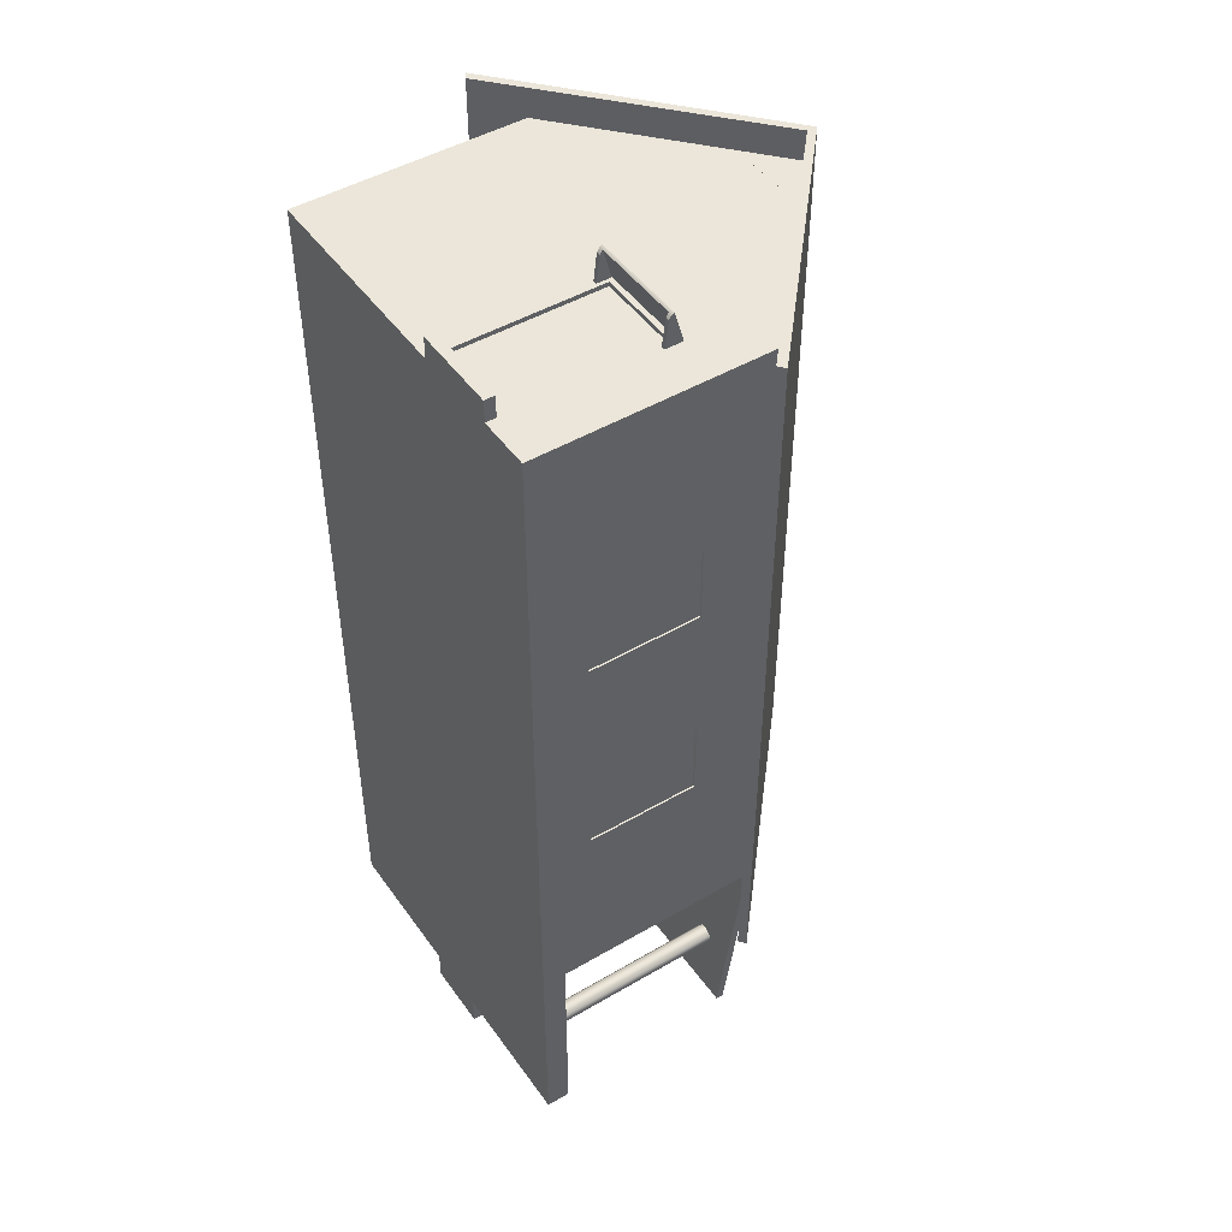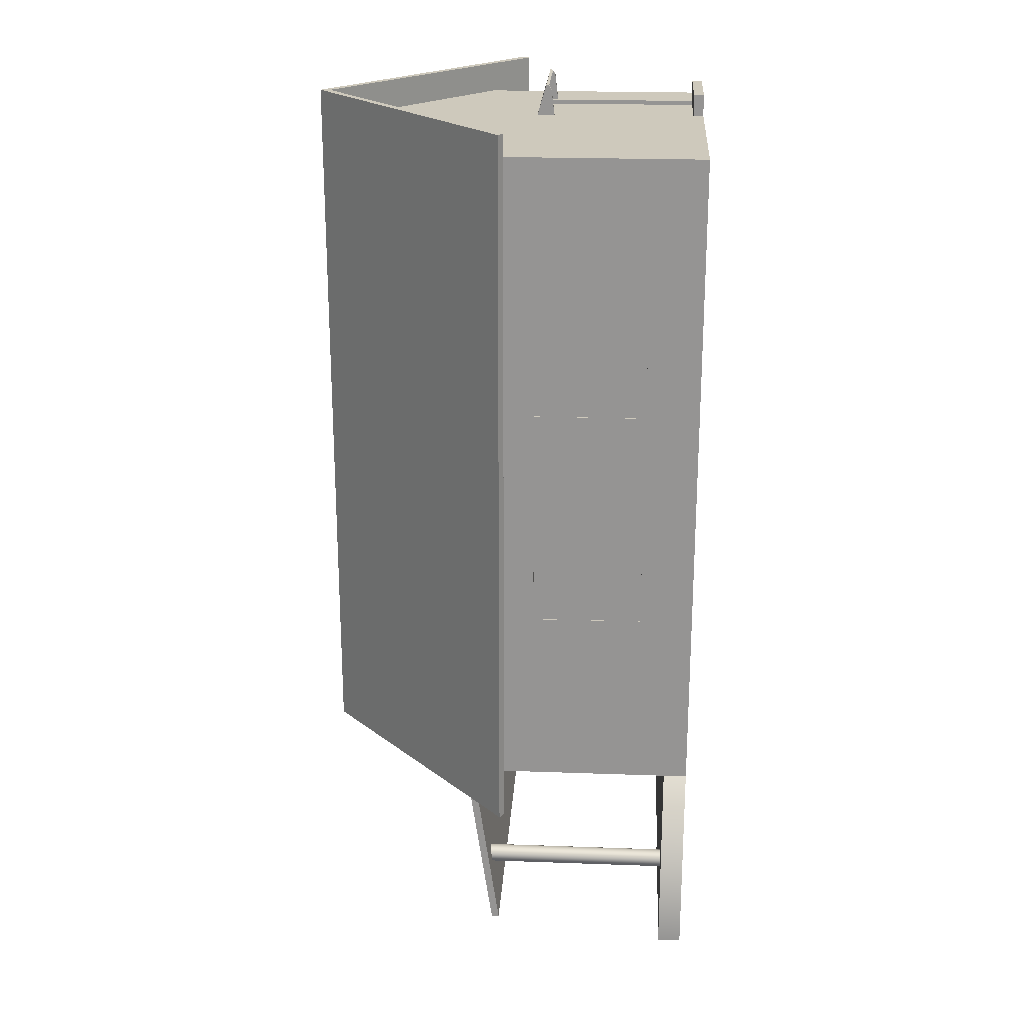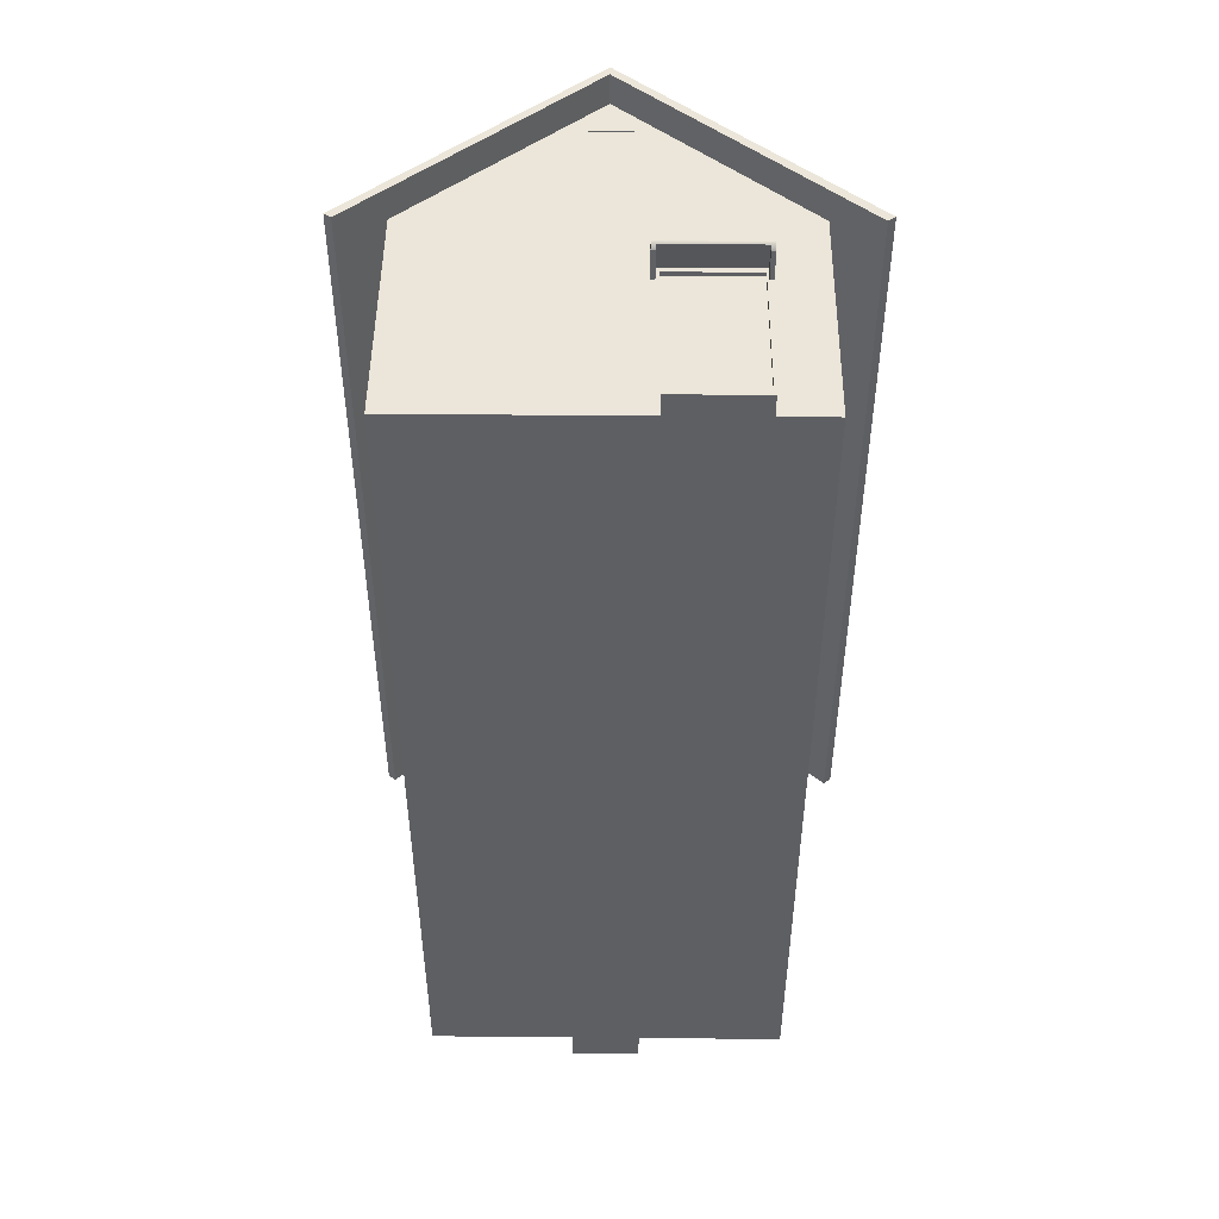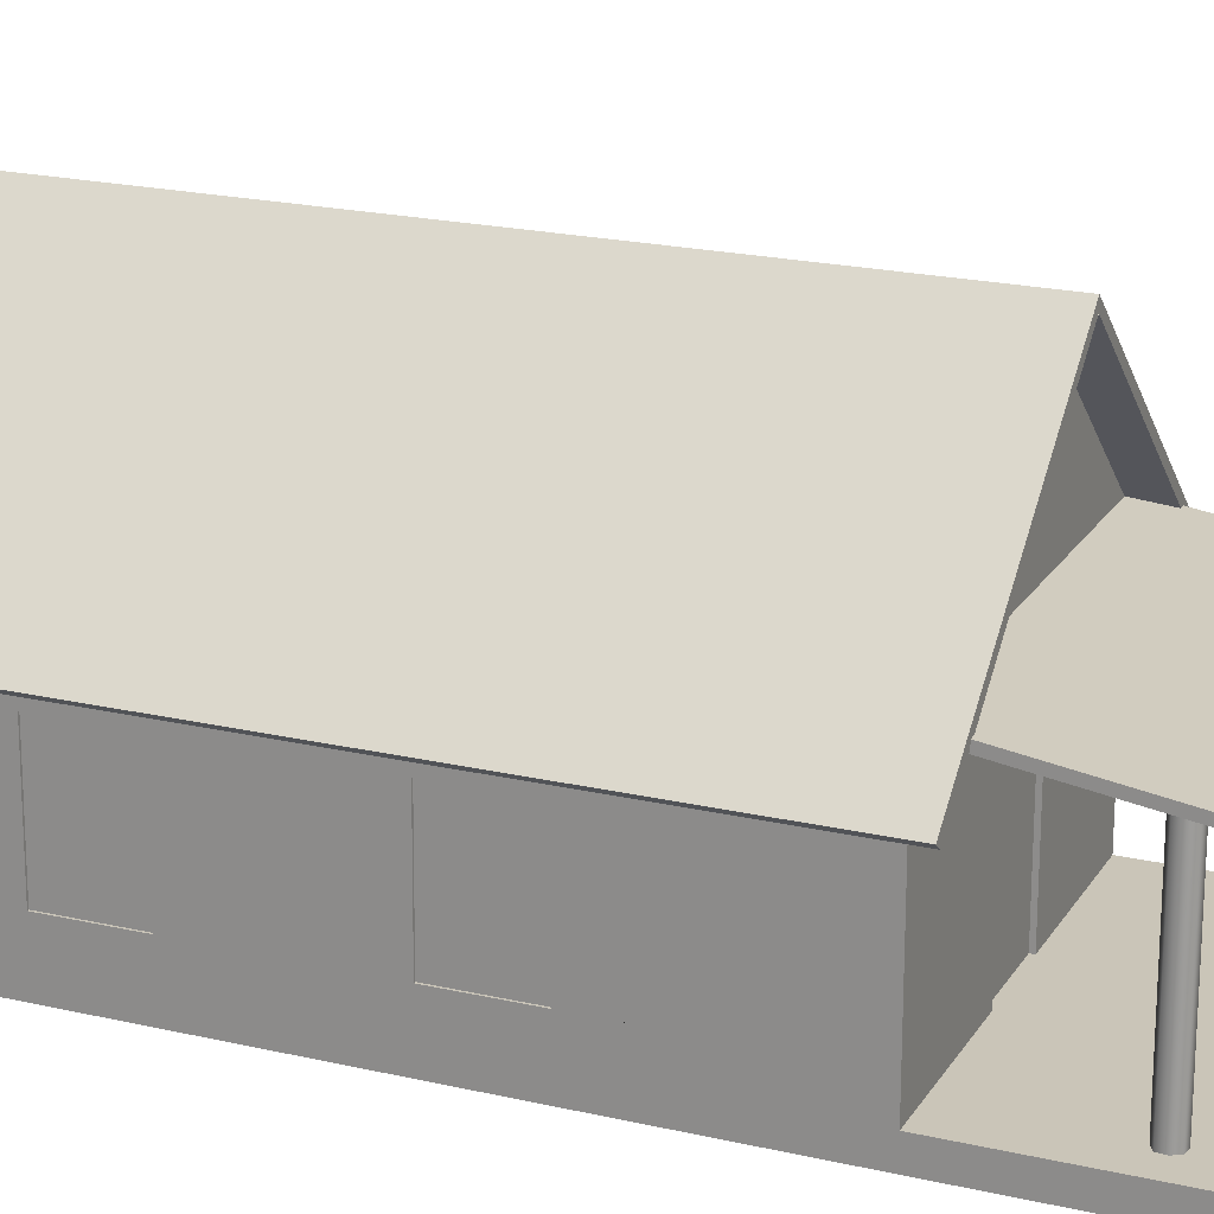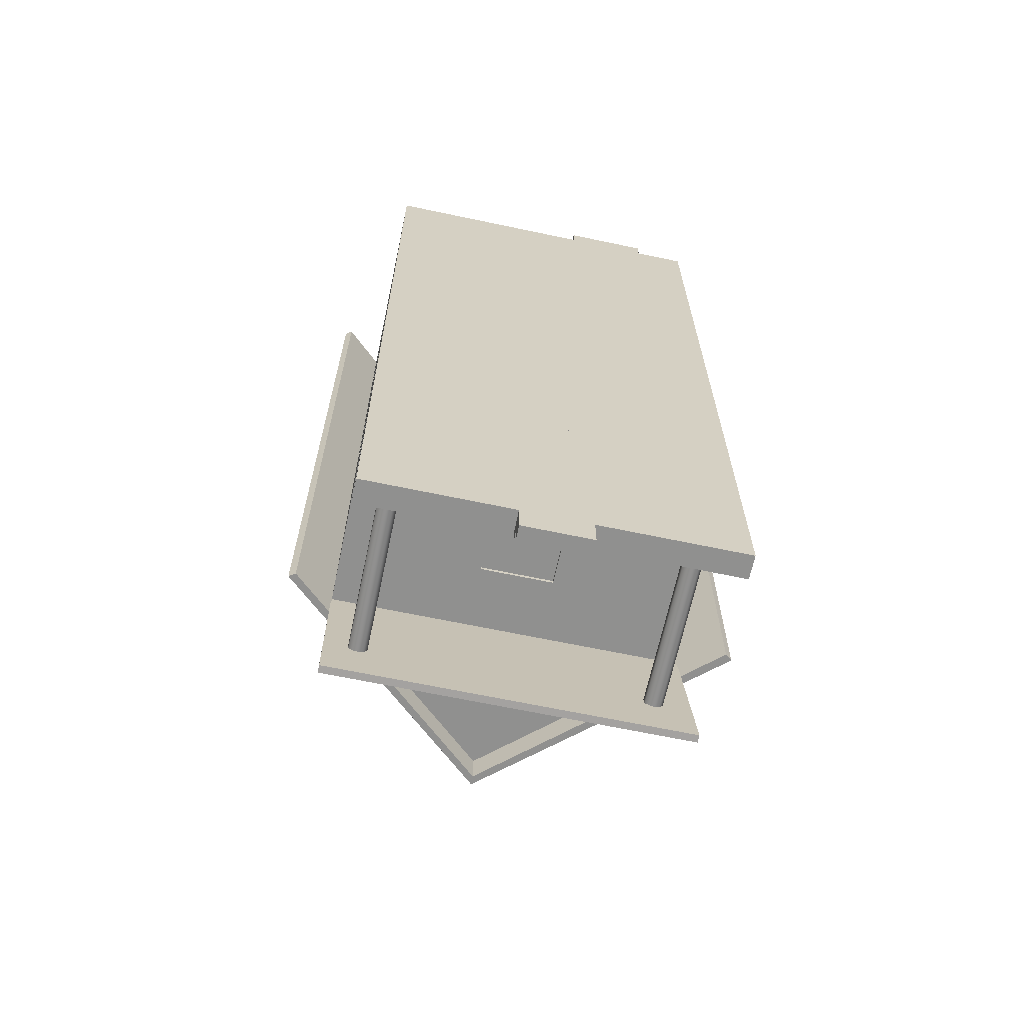
<metadata>
{"format":"obj","ext":"obj","renderer":"f3d","projection":"perspective","resolution":1024,"background":"white","views":[{"elev":47.1,"azim":56.4,"up":"+Z"},{"elev":22.3,"azim":-86.4,"up":"+Z"},{"elev":48.2,"azim":0.6,"up":"+Z"},{"elev":20.3,"azim":113.1,"up":"+Y"},{"elev":-65.5,"azim":-12.0,"up":"+Z"}]}
</metadata>
<code>
o farmhouse_obj
v -0.3036 1.337 -1.208
v 0.2957 1.338 -1.208
v 0.2957 0.2029 -1.208
v -0.2988 0.2029 -1.208
v 0.2732 1.313 4.369
v 1.062 1.313 4.369
v 0.2732 1.336 4.376
v 1.062 1.336 4.376
v 0.2732 1.41 4.119
v 1.062 1.41 4.119
v 0.2732 1.387 4.112
v 1.062 1.387 4.112
v 0.3063 1.313 4.369
v 0.3063 1.336 4.376
v 0.3063 1.41 4.119
v 0.3063 1.387 4.112
v 1.03 1.313 4.369
v 1.03 1.336 4.376
v 1.03 1.41 4.119
v 1.03 1.387 4.112
v 0.2732 1.266 4.116
v 0.3063 1.266 4.116
v 0.3063 1.292 4.335
v 0.2732 1.292 4.335
v 1.03 1.266 4.116
v 1.03 1.292 4.335
v 1.062 1.266 4.116
v 1.062 1.292 4.335
v 1.014 1.343 4.085
v 0.3344 1.343 4.085
v 0.3314 0.01257 4.085
v 1.02 0.01257 4.085
v 1.438 0.01257 4.12
v -1.434 0.01257 4.12
v -1.434 0.01257 -1.239
v 1.438 0.01257 -1.239
v 1.438 0.2029 -1.239
v -1.434 0.2029 -1.239
v 1.438 0.2029 -2.925
v -1.434 0.2029 -2.925
v 1.438 0.01257 -2.925
v -1.434 0.01257 -2.925
v -0.2988 0.2029 -1.239
v 0.2957 0.2029 -1.239
v 0.3314 0.01257 4.12
v 1.02 0.01257 4.12
v 0.271 0.2029 -2.925
v 0.2712 0.01257 -2.925
v -0.275 0.2029 -2.925
v -0.2763 0.01257 -2.925
v -0.2756 0.1077 -2.925
v 0.2711 0.1077 -2.925
v -0.2756 0.1077 -3.179
v 0.2711 0.1077 -3.179
v 0.2712 0.01257 -3.179
v -0.2763 0.01257 -3.179
v 0.271 0.2029 -3.052
v -0.275 0.2029 -3.052
v 0.2711 0.1077 -3.052
v -0.2756 0.1077 -3.052
v 0.001667 3.205 -1.48
v -1.809 1.601 -1.48
v 1.833 1.608 -1.48
v 0.001667 3.205 4.362
v -1.809 1.601 4.362
v 1.833 1.608 4.362
v -1.754 1.566 4.362
v 0.0456 3.166 4.362
v -0.00073 3.124 4.362
v 1.778 1.564 4.362
v 1.778 1.564 -1.48
v -0.04313 3.165 -1.48
v -0.000863 3.127 -1.48
v -1.755 1.565 -1.48
v -1.247 0.1767 -2.204
v -1.217 0.1767 -2.169
v -1.158 0.1767 -2.157
v -1.106 0.1767 -2.189
v -1.097 0.1767 -2.249
v -1.129 0.1767 -2.301
v -1.189 0.1767 -2.311
v -1.244 0.1767 -2.276
v -1.247 1.73 -2.204
v -1.217 1.73 -2.169
v -1.158 1.73 -2.157
v -1.106 1.73 -2.189
v -1.097 1.73 -2.249
v -1.129 1.73 -2.301
v -1.189 1.73 -2.311
v -1.244 1.73 -2.276
v 1.46 1.638 -2.729
v -1.439 1.638 -2.729
v 1.46 1.698 -2.736
v -1.439 1.698 -2.736
v 1.46 1.918 -1.235
v -1.439 1.918 -1.235
v 1.46 1.858 -1.227
v -1.439 1.858 -1.227
v 1.078 0.1767 -2.204
v 1.109 0.1767 -2.169
v 1.167 0.1767 -2.157
v 1.22 0.1767 -2.189
v 1.228 0.1767 -2.249
v 1.197 0.1767 -2.301
v 1.137 0.1767 -2.311
v 1.082 0.1767 -2.276
v 1.078 1.73 -2.204
v 1.109 1.73 -2.169
v 1.167 1.73 -2.157
v 1.22 1.73 -2.189
v 1.228 1.73 -2.249
v 1.197 1.73 -2.301
v 1.137 1.73 -2.311
v 1.082 1.73 -2.276
v 0.393 2.809 -1.239
v 0.7116 2.523 -1.239
v 0.1679 2.521 -1.239
v 0.1715 2.809 -1.239
v -0.2192 2.809 -1.239
v -0.2193 2.519 -1.239
v -0.7163 2.516 -1.239
v -0.3906 2.808 -1.239
v 0.001666 3.16 -1.239
v 0.393 2.809 -1.239
v 0.1715 2.809 -1.239
v -0.2192 2.809 -1.239
v -0.3906 2.808 -1.239
v -0.2988 0.2029 -1.239
v -0.3036 1.337 -1.239
v -0.3036 1.337 -1.208
v -0.2988 0.2029 -1.208
v 0.2957 0.2029 -1.239
v -0.2988 0.2029 -1.239
v -0.2988 0.2029 -1.208
v 0.2957 0.2029 -1.208
v 0.2957 1.338 -1.239
v 0.2957 0.2029 -1.239
v 0.2957 0.2029 -1.208
v 0.2957 1.338 -1.208
v -0.3036 1.337 -1.239
v 0.2957 1.338 -1.239
v 0.2957 1.338 -1.208
v -0.3036 1.337 -1.208
v -1.434 1.337 -1.239
v -0.3036 1.337 -1.239
v -0.2988 0.2029 -1.239
v -1.434 0.2029 -1.239
v -1.434 0.4451 -1.239
v -1.434 1.872 -1.239
v 1.438 1.872 -1.239
v 1.438 1.338 -1.239
v 0.2957 1.338 -1.239
v -0.3036 1.337 -1.239
v -1.434 1.337 -1.239
v 0.2957 1.338 -1.239
v 1.438 1.338 -1.239
v 1.438 0.4451 -1.239
v 1.438 0.2029 -1.239
v 0.2957 0.2029 -1.239
v 0.7116 2.523 -1.239
v 1.438 1.872 -1.239
v -1.434 1.872 -1.239
v -0.7163 2.516 -1.239
v -0.2193 2.519 -1.239
v 0.1679 2.521 -1.239
v 0.1787 2.814 -1.236
v 0.175 2.516 -1.236
v -0.2265 2.514 -1.236
v -0.2264 2.814 -1.236
v 0.001666 3.16 4.12
v -0.3867 2.812 4.12
v -0.2197 2.812 4.12
v 0.1671 2.811 4.12
v 0.3911 2.811 4.12
v 1.438 1.872 4.12
v -1.434 1.872 4.12
v -1.434 1.343 4.12
v 0.3344 1.343 4.12
v 1.014 1.343 4.12
v 1.438 1.343 4.12
v 1.438 1.343 4.12
v 1.014 1.343 4.12
v 1.02 0.01257 4.12
v 1.438 0.01257 4.12
v 1.438 0.4397 4.12
v 0.3344 1.343 4.12
v -1.434 1.343 4.12
v -1.434 0.4395 4.12
v -1.434 0.01257 4.12
v 0.3314 0.01257 4.12
v 1.014 1.343 4.12
v 0.3344 1.343 4.12
v 0.3344 1.343 4.085
v 1.014 1.343 4.085
v 0.3344 1.343 4.12
v 0.3314 0.01257 4.12
v 0.3314 0.01257 4.085
v 0.3344 1.343 4.085
v 1.02 0.01257 4.12
v 1.014 1.343 4.12
v 1.014 1.343 4.085
v 1.02 0.01257 4.085
v 0.1671 2.811 4.12
v 0.1693 2.543 4.12
v 0.689 2.544 4.12
v 0.3911 2.811 4.12
v -0.6866 2.543 4.12
v -1.434 1.872 4.12
v 1.438 1.872 4.12
v 0.689 2.544 4.12
v 0.1693 2.543 4.12
v -0.2219 2.543 4.12
v -0.3867 2.812 4.12
v -0.6866 2.543 4.12
v -0.2219 2.543 4.12
v -0.2197 2.812 4.12
v 0.3314 0.01257 4.295
v 1.02 0.01257 4.295
v 1.02 0.09459 4.295
v 0.3314 0.09459 4.295
v 0.3314 0.01257 4.12
v 1.02 0.01257 4.12
v 1.02 0.01257 4.295
v 0.3314 0.01257 4.295
v 1.02 0.01257 4.12
v 1.02 0.09459 4.12
v 1.02 0.09459 4.295
v 1.02 0.01257 4.295
v 1.02 0.09459 4.12
v 0.3314 0.09459 4.12
v 0.3314 0.09459 4.295
v 1.02 0.09459 4.295
v 0.3314 0.09459 4.12
v 0.3314 0.01257 4.12
v 0.3314 0.01257 4.295
v 0.3314 0.09459 4.295
v -0.2279 2.816 4.114
v -0.2302 2.539 4.114
v 0.1731 2.539 4.114
v 0.1709 2.815 4.114
v 1.438 1.341 2.626
v 1.438 1.343 4.12
v 1.438 0.4397 4.12
v 1.438 0.4412 2.632
v 1.438 1.872 -1.239
v 1.438 1.872 4.12
v 1.438 1.343 4.12
v 1.438 1.341 2.626
v 1.438 1.341 2.026
v 1.438 1.34 0.8313
v 1.438 1.34 0.2253
v 1.438 1.338 -1.239
v 1.438 0.4451 -1.239
v 1.438 0.4436 0.2311
v 1.438 0.443 0.8372
v 1.438 0.4418 2.032
v 1.438 0.4412 2.632
v 1.438 0.4397 4.12
v 1.438 0.01257 4.12
v 1.438 0.01257 -1.239
v 1.438 0.2029 -1.239
v 1.438 1.338 -1.239
v 1.438 1.34 0.2253
v 1.438 0.4436 0.2311
v 1.438 0.4451 -1.239
v 1.438 1.34 0.8313
v 1.438 1.341 2.026
v 1.438 0.4418 2.032
v 1.438 0.443 0.8372
v 1.438 1.34 0.2253
v 1.438 1.34 0.8313
v 1.39 1.34 0.8313
v 1.39 1.34 0.2253
v 1.438 1.34 0.8313
v 1.438 0.443 0.8372
v 1.39 0.443 0.8372
v 1.39 1.34 0.8313
v 1.438 0.443 0.8372
v 1.438 0.4436 0.2311
v 1.39 0.4436 0.2311
v 1.39 0.443 0.8372
v 1.438 0.4436 0.2311
v 1.438 1.34 0.2253
v 1.39 1.34 0.2253
v 1.39 0.4436 0.2311
v 1.438 1.341 2.026
v 1.438 1.341 2.626
v 1.39 1.341 2.626
v 1.39 1.341 2.026
v 1.438 1.341 2.626
v 1.438 0.4412 2.632
v 1.39 0.4412 2.632
v 1.39 1.341 2.626
v 1.438 0.4412 2.632
v 1.438 0.4418 2.032
v 1.39 0.4418 2.032
v 1.39 0.4412 2.632
v 1.438 0.4418 2.032
v 1.438 1.341 2.026
v 1.39 1.341 2.026
v 1.39 0.4418 2.032
v 1.424 1.34 0.2253
v 1.424 1.34 0.8313
v 1.424 0.443 0.8372
v 1.424 0.4436 0.2311
v 1.424 1.341 2.026
v 1.424 1.341 2.626
v 1.424 0.4412 2.632
v 1.424 0.4418 2.032
v -1.434 1.872 4.12
v -1.434 1.872 -1.239
v -1.434 1.337 -1.239
v -1.434 1.338 0.2242
v -1.434 1.339 0.8329
v -1.434 1.34 2.027
v -1.434 1.341 2.626
v -1.434 1.343 4.12
v -1.434 0.4395 4.12
v -1.434 0.4411 2.626
v -1.434 0.4417 2.027
v -1.434 0.4429 0.8389
v -1.434 0.4436 0.2301
v -1.434 0.4451 -1.239
v -1.434 0.2029 -1.239
v -1.434 0.01257 -1.239
v -1.434 0.01257 4.12
v -1.434 1.338 0.2242
v -1.434 1.337 -1.239
v -1.434 0.4451 -1.239
v -1.434 0.4436 0.2301
v -1.434 1.343 4.12
v -1.434 1.341 2.626
v -1.434 0.4411 2.626
v -1.434 0.4395 4.12
v -1.434 1.34 2.027
v -1.434 1.339 0.8329
v -1.434 0.4429 0.8389
v -1.434 0.4417 2.027
v -1.434 1.341 2.626
v -1.434 1.34 2.027
v -1.381 1.34 2.027
v -1.381 1.341 2.626
v -1.434 1.34 2.027
v -1.434 0.4417 2.027
v -1.381 0.4417 2.027
v -1.381 1.34 2.027
v -1.434 0.4417 2.027
v -1.434 0.4411 2.626
v -1.381 0.4411 2.626
v -1.381 0.4417 2.027
v -1.434 0.4411 2.626
v -1.434 1.341 2.626
v -1.381 1.341 2.626
v -1.381 0.4411 2.626
v -1.434 1.339 0.8329
v -1.434 1.338 0.2242
v -1.381 1.338 0.2242
v -1.381 1.339 0.8329
v -1.434 1.338 0.2242
v -1.434 0.4436 0.2301
v -1.381 0.4436 0.2301
v -1.381 1.338 0.2242
v -1.434 0.4436 0.2301
v -1.434 0.4429 0.8389
v -1.381 0.4429 0.8389
v -1.381 0.4436 0.2301
v -1.434 0.4429 0.8389
v -1.434 1.339 0.8329
v -1.381 1.339 0.8329
v -1.381 0.4429 0.8389
v -1.429 1.341 2.626
v -1.429 1.34 2.027
v -1.429 0.4417 2.027
v -1.429 0.4411 2.626
v -1.429 1.339 0.8329
v -1.429 1.338 0.2242
v -1.429 0.4436 0.2301
v -1.429 0.4429 0.8389
f 1 2 3 4
f 14 7 5 13 17 6 8 18
f 15 9 7 14 18 8 10 19
f 21 22 23 24
f 5 7 9 11 21 24
f 13 16 20 17
f 26 25 27 28
f 20 10 12 27 25
f 16 13 23 22
f 13 5 24 23
f 17 20 25 26
f 6 28 27 12 10 8
f 6 17 26 28
f 16 9 15 19 10 20
f 16 22 21 11 9
f 29 30 31 32
f 40 49 51 50 42
f 38 43 44 37 39 47 49 40
f 37 36 41 39
f 35 36 33 46 45 34
f 35 38 40 42
f 35 42 50 48 41 36
f 35 36 37 38
f 47 39 41 48 52
f 53 54 55 56
f 58 57 59 60
f 51 52 54 53
f 52 48 55 54
f 48 50 56 55
f 50 51 53 56
f 49 47 57 58
f 47 52 59 57
f 52 51 60 59
f 51 49 58 60
f 61 72 62 65 64
f 62 74 67 65
f 63 61 64 68 66
f 61 63 71 73 72
f 64 65 67 69 68
f 68 69 70 66
f 72 73 74 62
f 70 71 63 66
f 70 69 73 71
f 73 69 67 74
f 75 76 84 83
f 76 77 85 84
f 77 78 86 85
f 78 79 87 86
f 79 80 88 87
f 80 81 89 88
f 81 82 90 89
f 82 75 83 90
f 75 82 81 80 79 78 77 76
f 83 84 85 86 87 88 89 90
f 91 92 94 93
f 93 94 96 95
f 95 96 98 97
f 97 98 92 91
f 92 98 96 94
f 97 91 93 95
f 99 100 108 107
f 100 101 109 108
f 101 102 110 109
f 102 103 111 110
f 103 104 112 111
f 104 105 113 112
f 105 106 114 113
f 106 99 107 114
f 99 106 105 104 103 102 101 100
f 107 108 109 110 111 112 113 114
f 115 116 117 118
f 119 120 121 122
f 123 124 125 126 127
f 128 129 130 131
f 132 133 134 135
f 136 137 138 139
f 140 141 142 143
f 144 145 146 147 148
f 149 150 151 152 153 154
f 155 156 157 158 159
f 160 161 162 163 164 165
f 166 167 168 169
f 170 171 172 173 174
f 175 176 177 178 179 180
f 181 182 183 184 185
f 186 187 188 189 190
f 191 192 193 194
f 195 196 197 198
f 199 200 201 202
f 203 204 205 206
f 207 208 209 210 211 212
f 213 214 215 216
f 217 218 219 220
f 221 222 223 224
f 225 226 227 228
f 229 230 231 232
f 233 234 235 236
f 237 238 239 240
f 241 242 243 244
f 245 246 247 248 249 250 251 252
f 253 254 255 256 257 258 259 260 261
f 262 263 264 265
f 266 267 268 269
f 270 271 272 273
f 274 275 276 277
f 278 279 280 281
f 282 283 284 285
f 286 287 288 289
f 290 291 292 293
f 294 295 296 297
f 298 299 300 301
f 302 303 304 305
f 306 307 308 309
f 310 311 312 313 314 315 316 317
f 318 319 320 321 322 323 324 325 326
f 327 328 329 330
f 331 332 333 334
f 335 336 337 338
f 339 340 341 342
f 343 344 345 346
f 347 348 349 350
f 351 352 353 354
f 355 356 357 358
f 359 360 361 362
f 363 364 365 366
f 367 368 369 370
f 371 372 373 374
f 375 376 377 378

</code>
